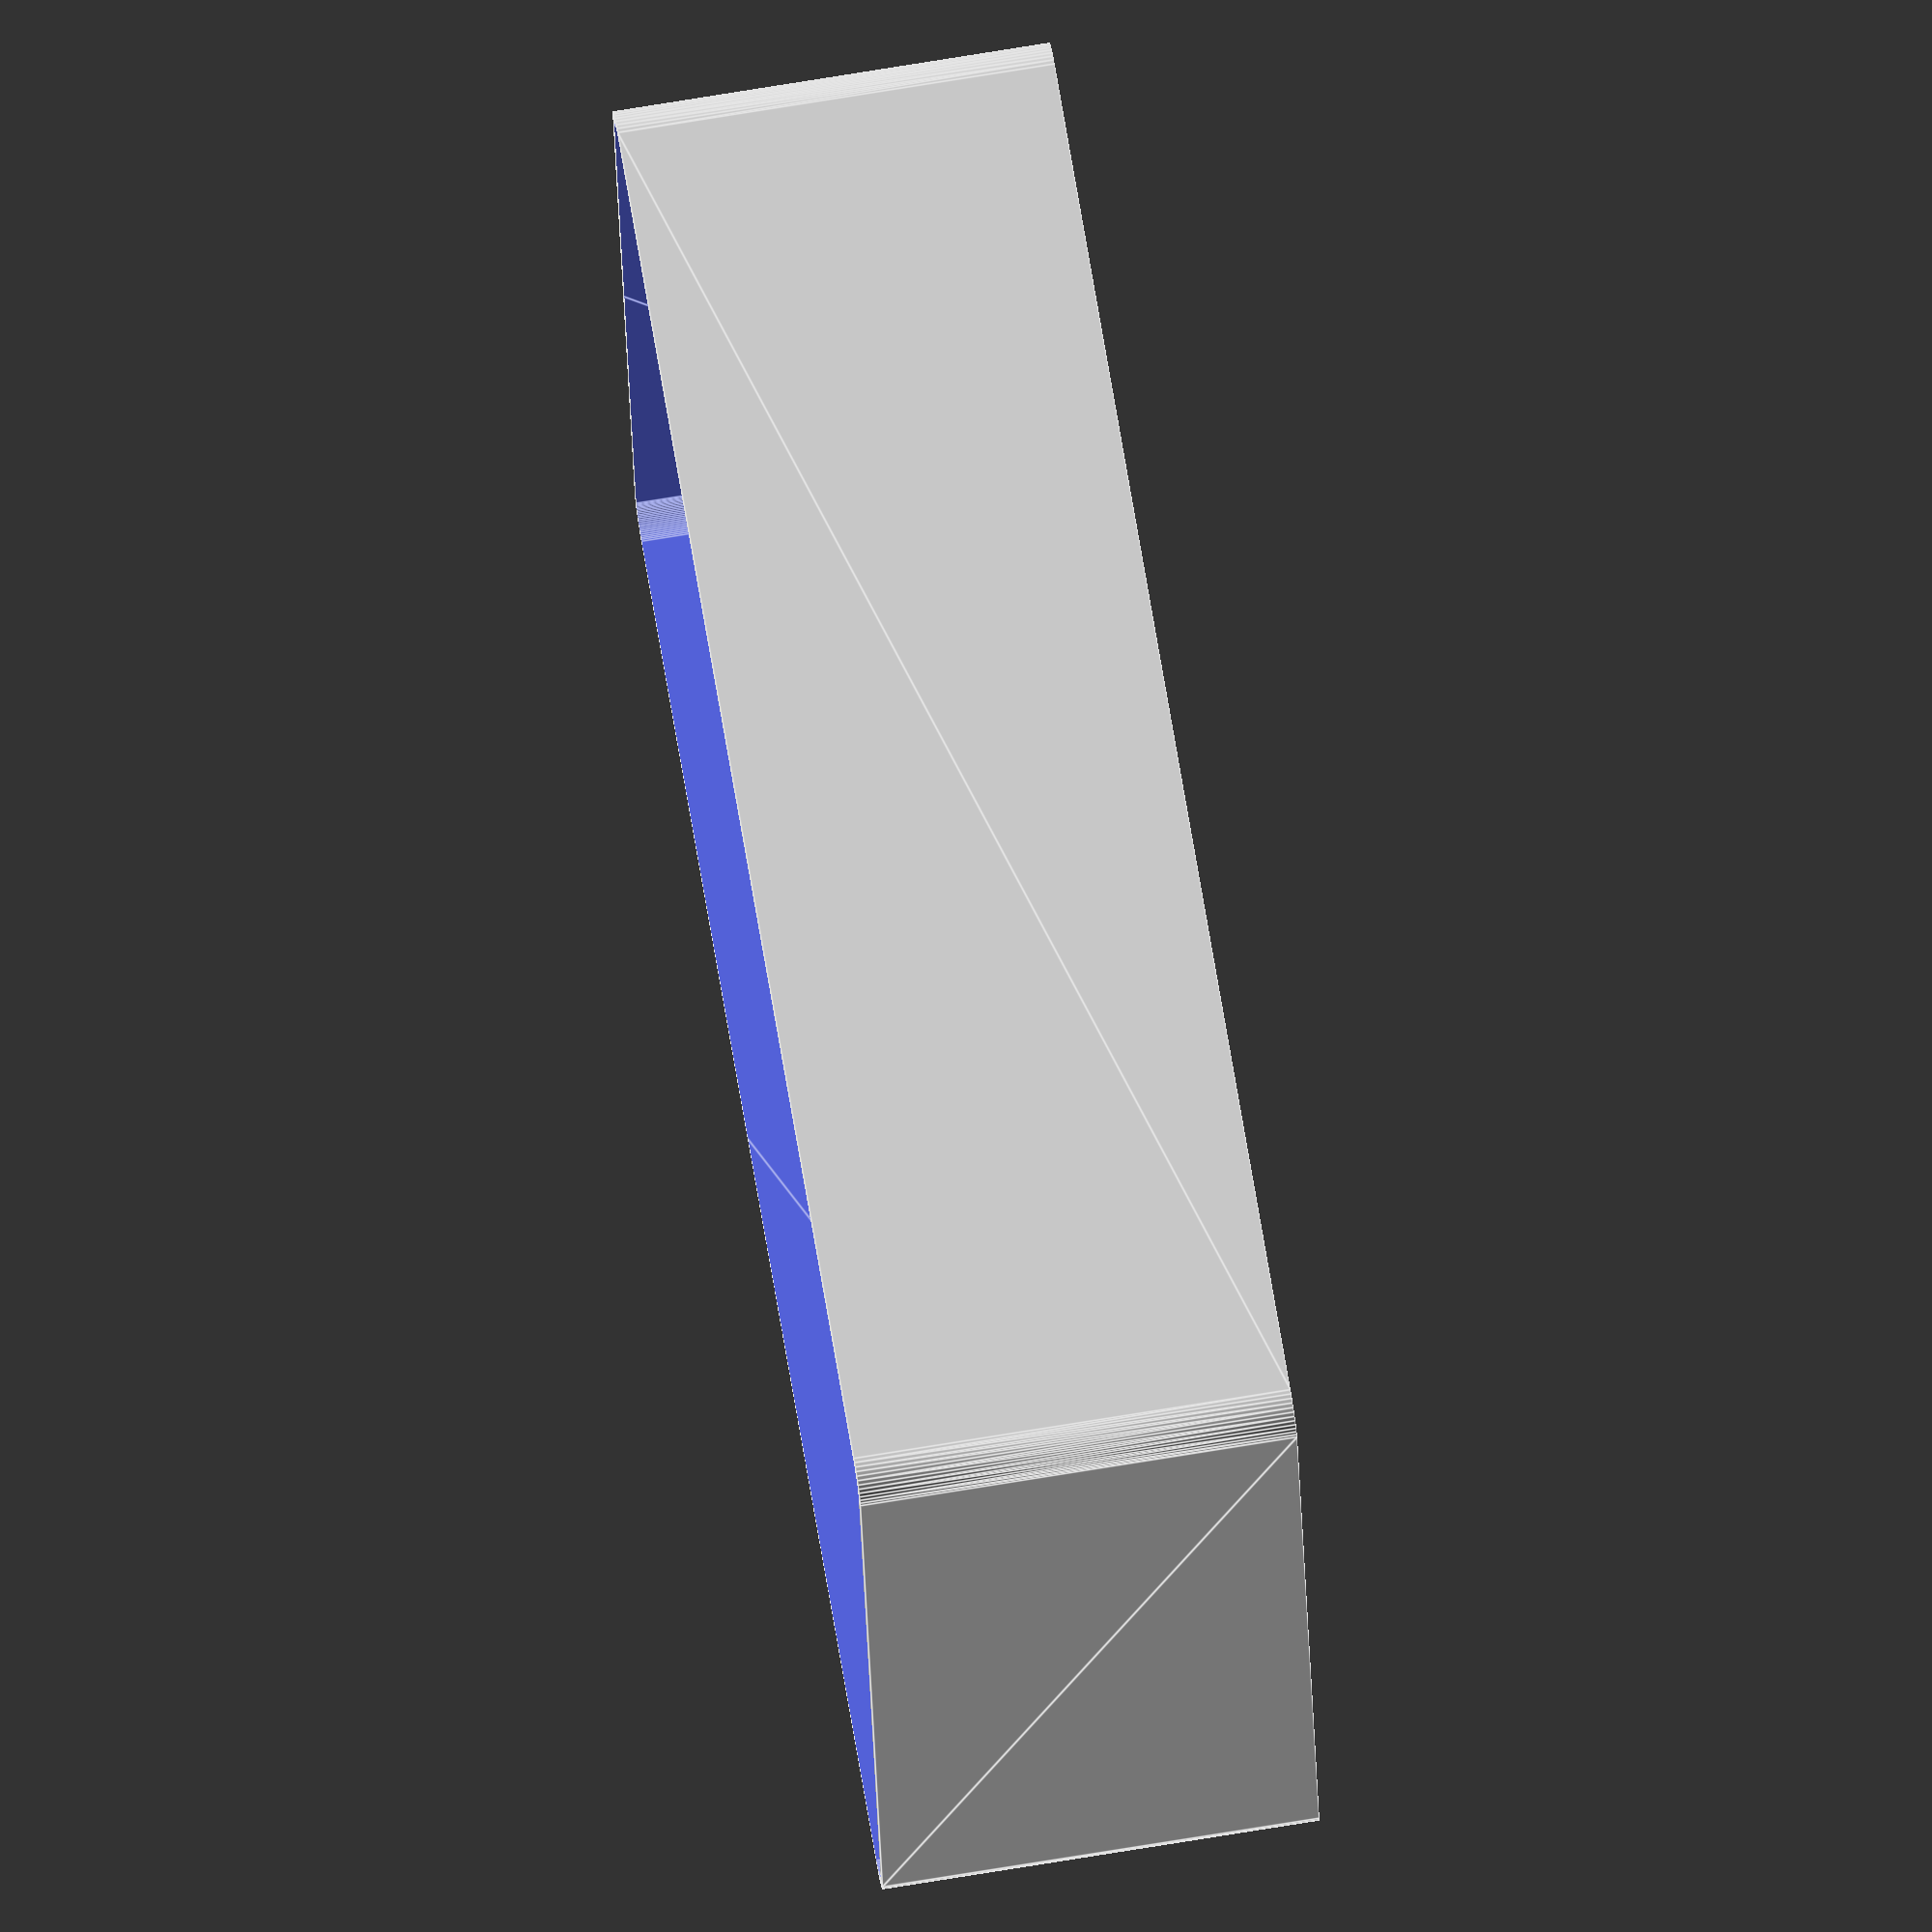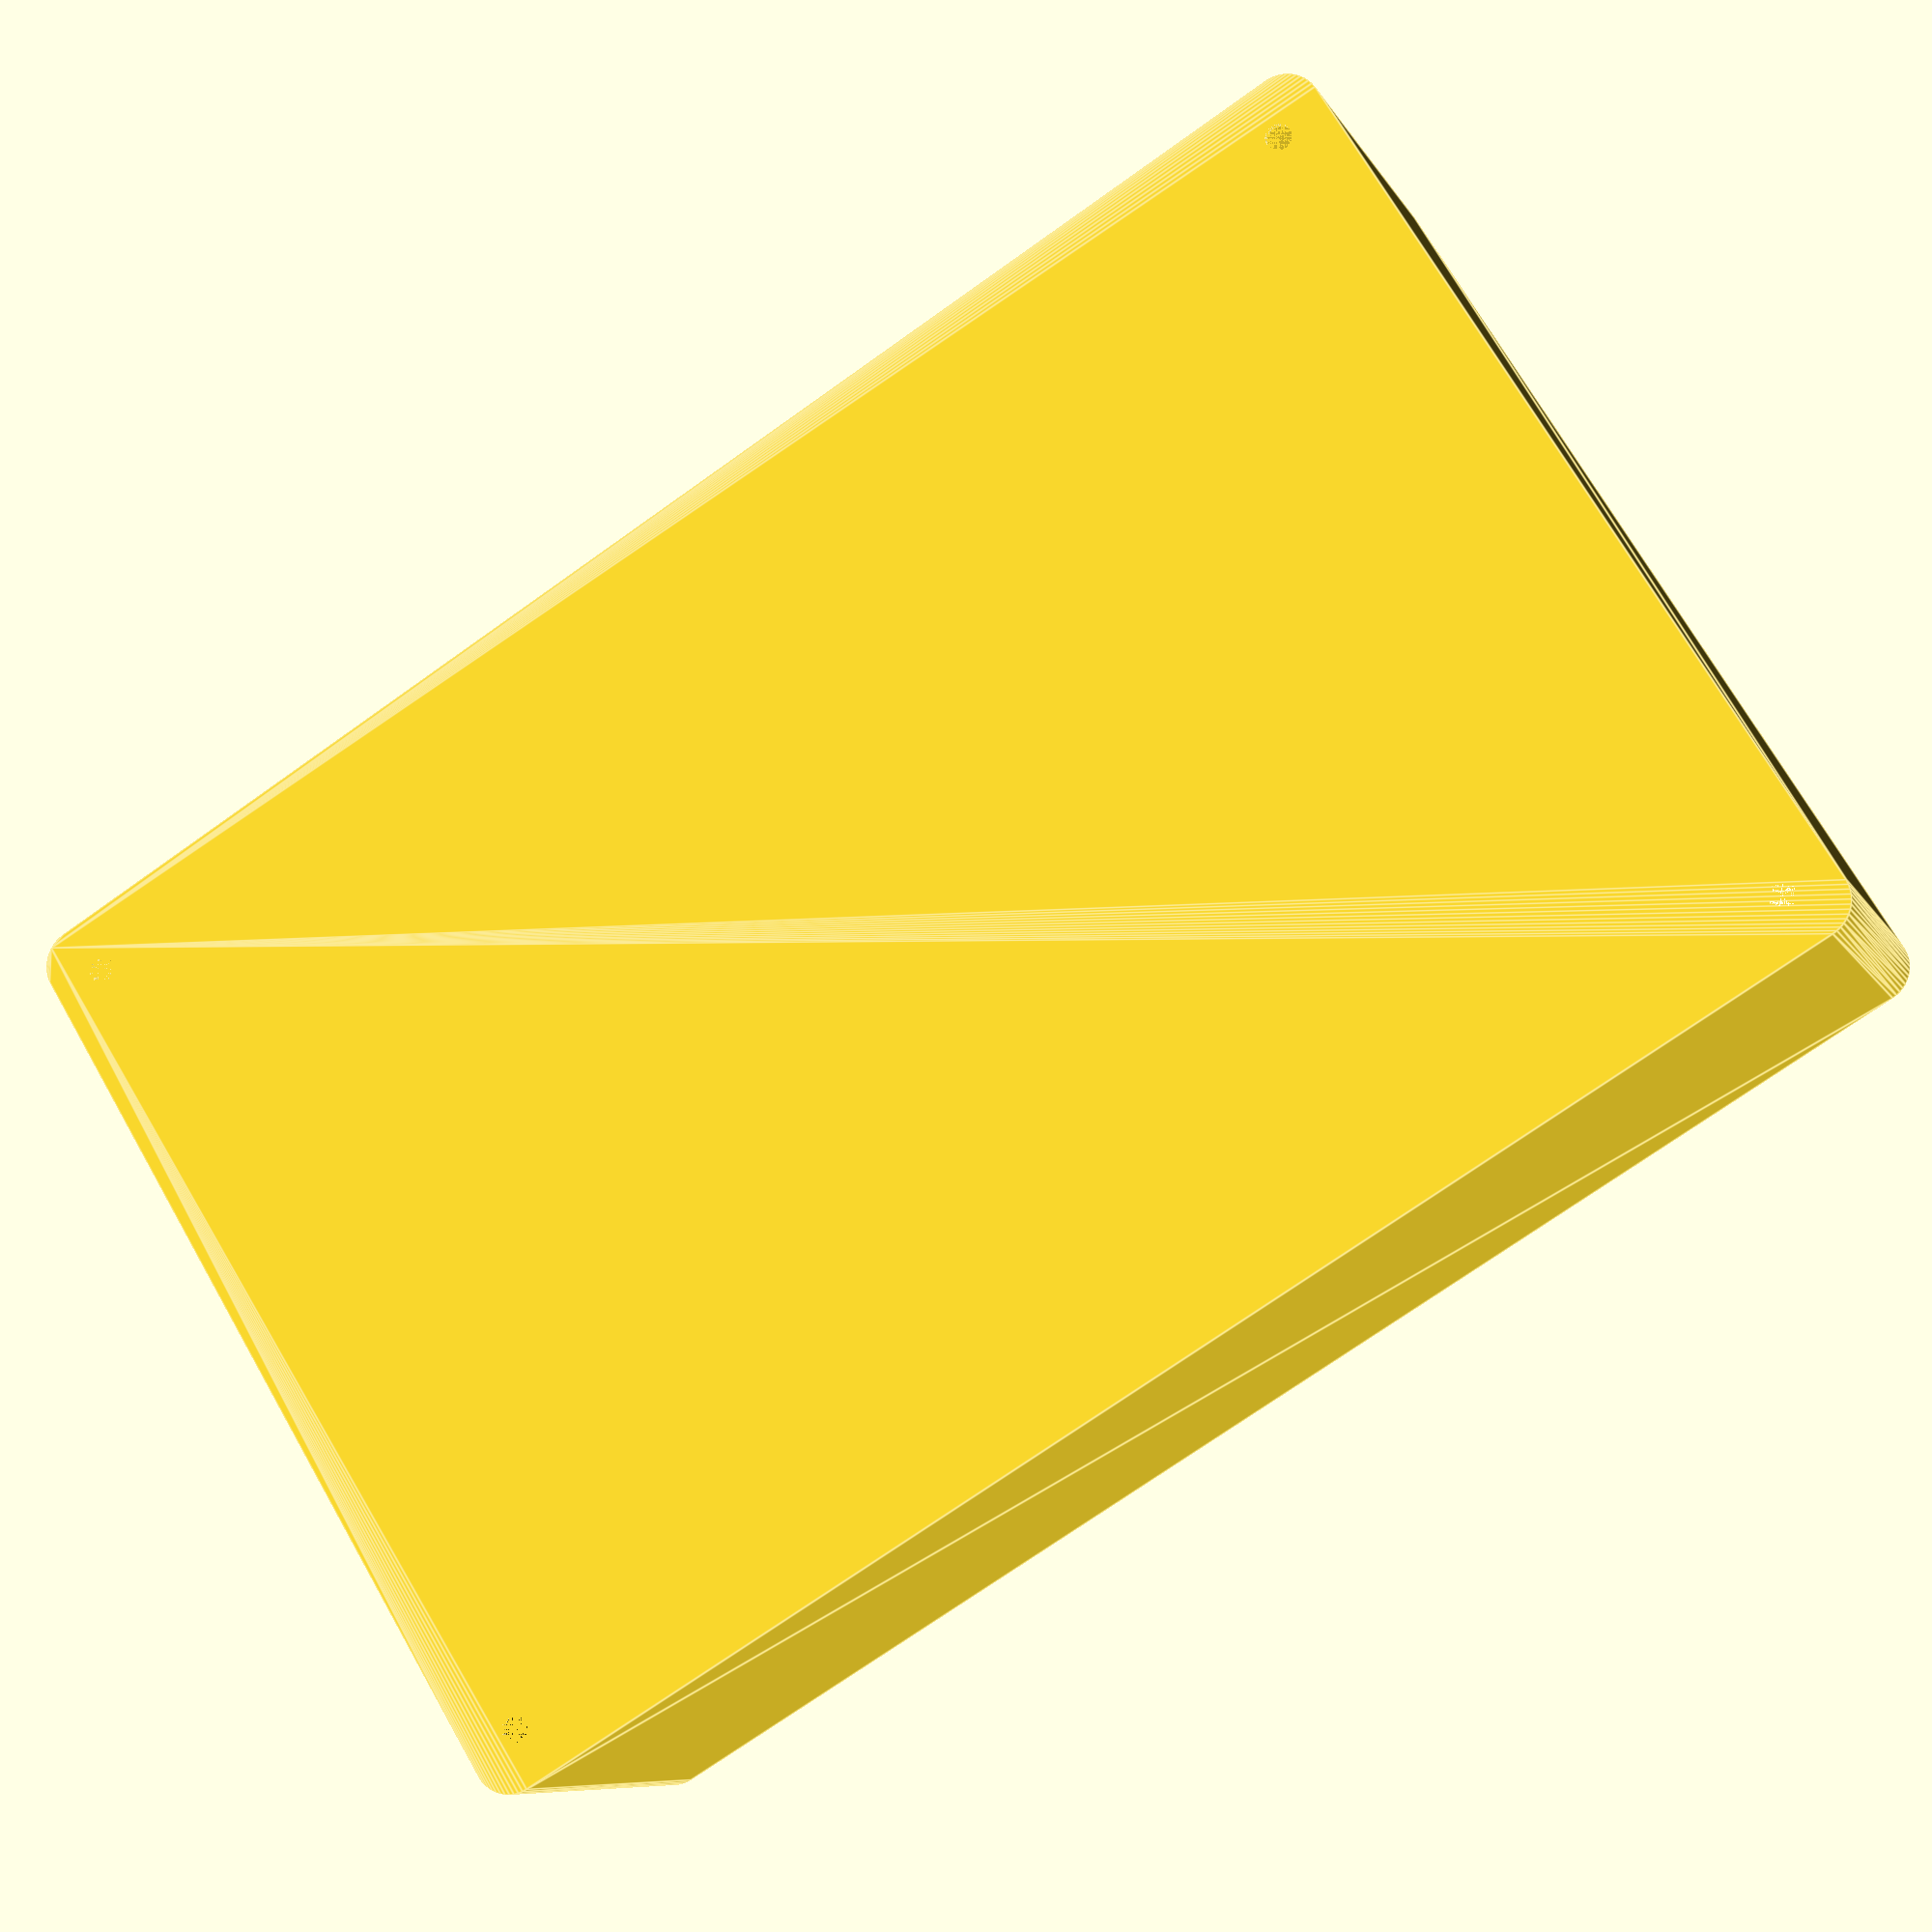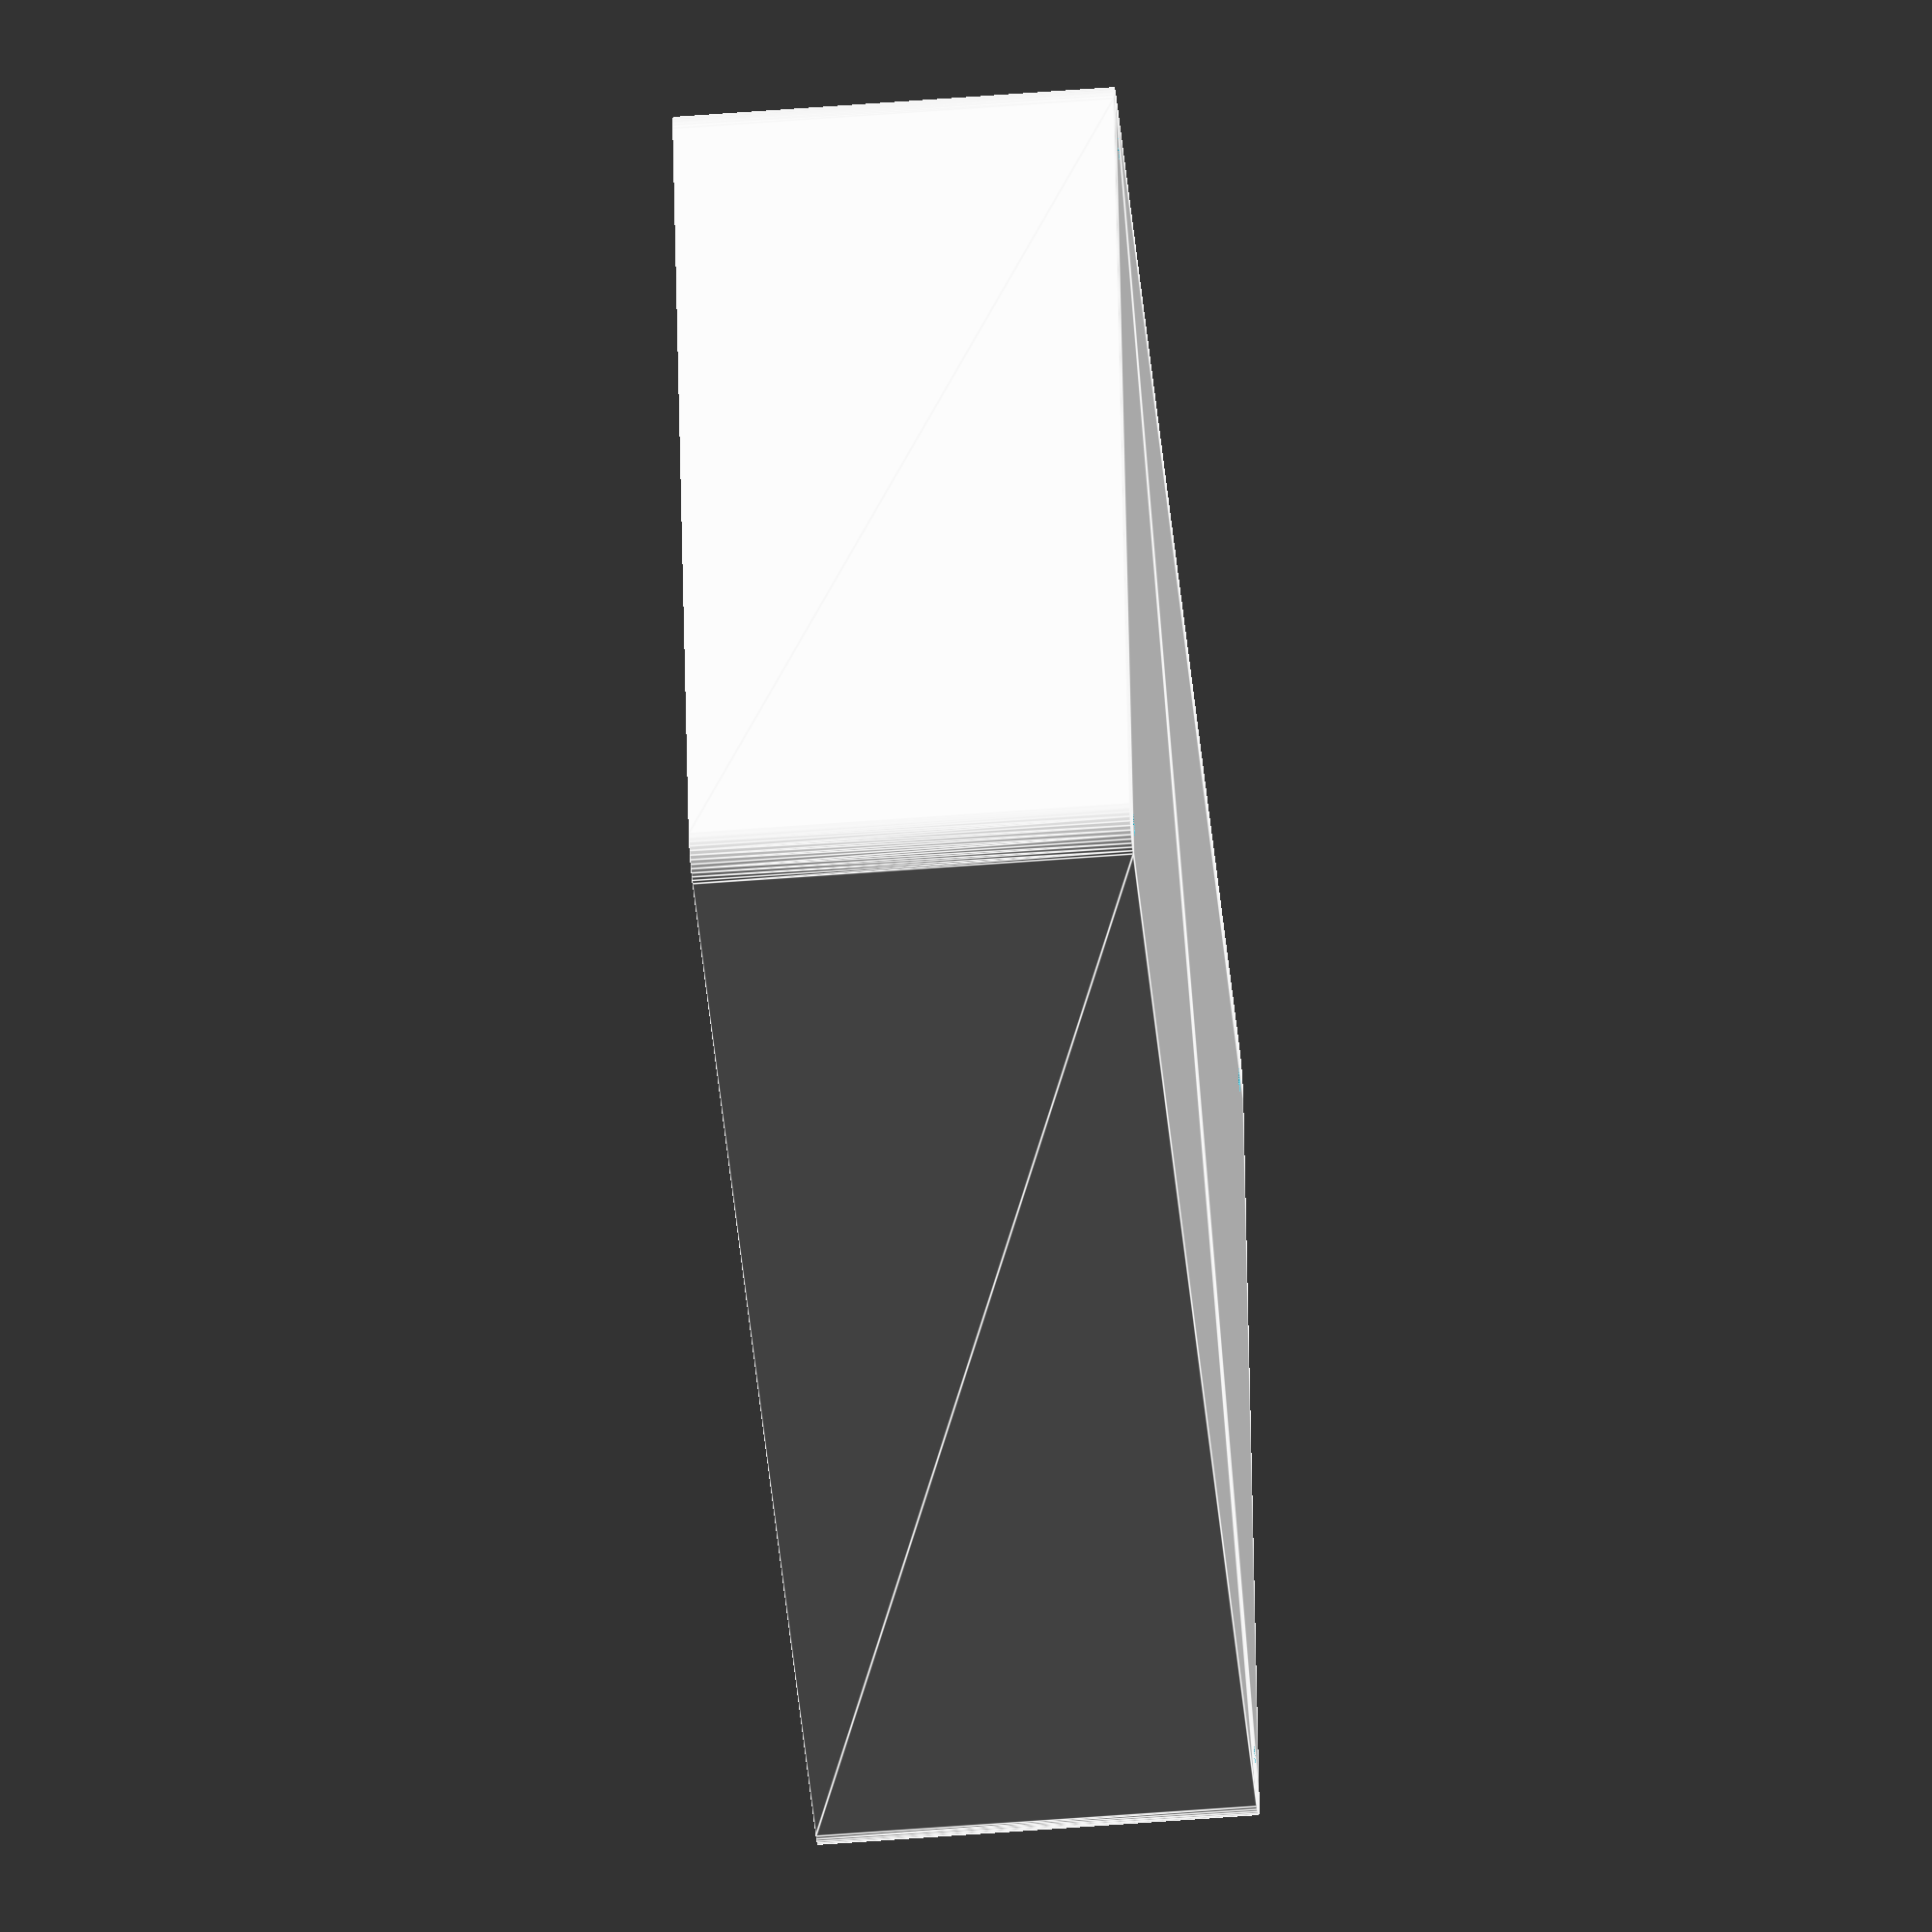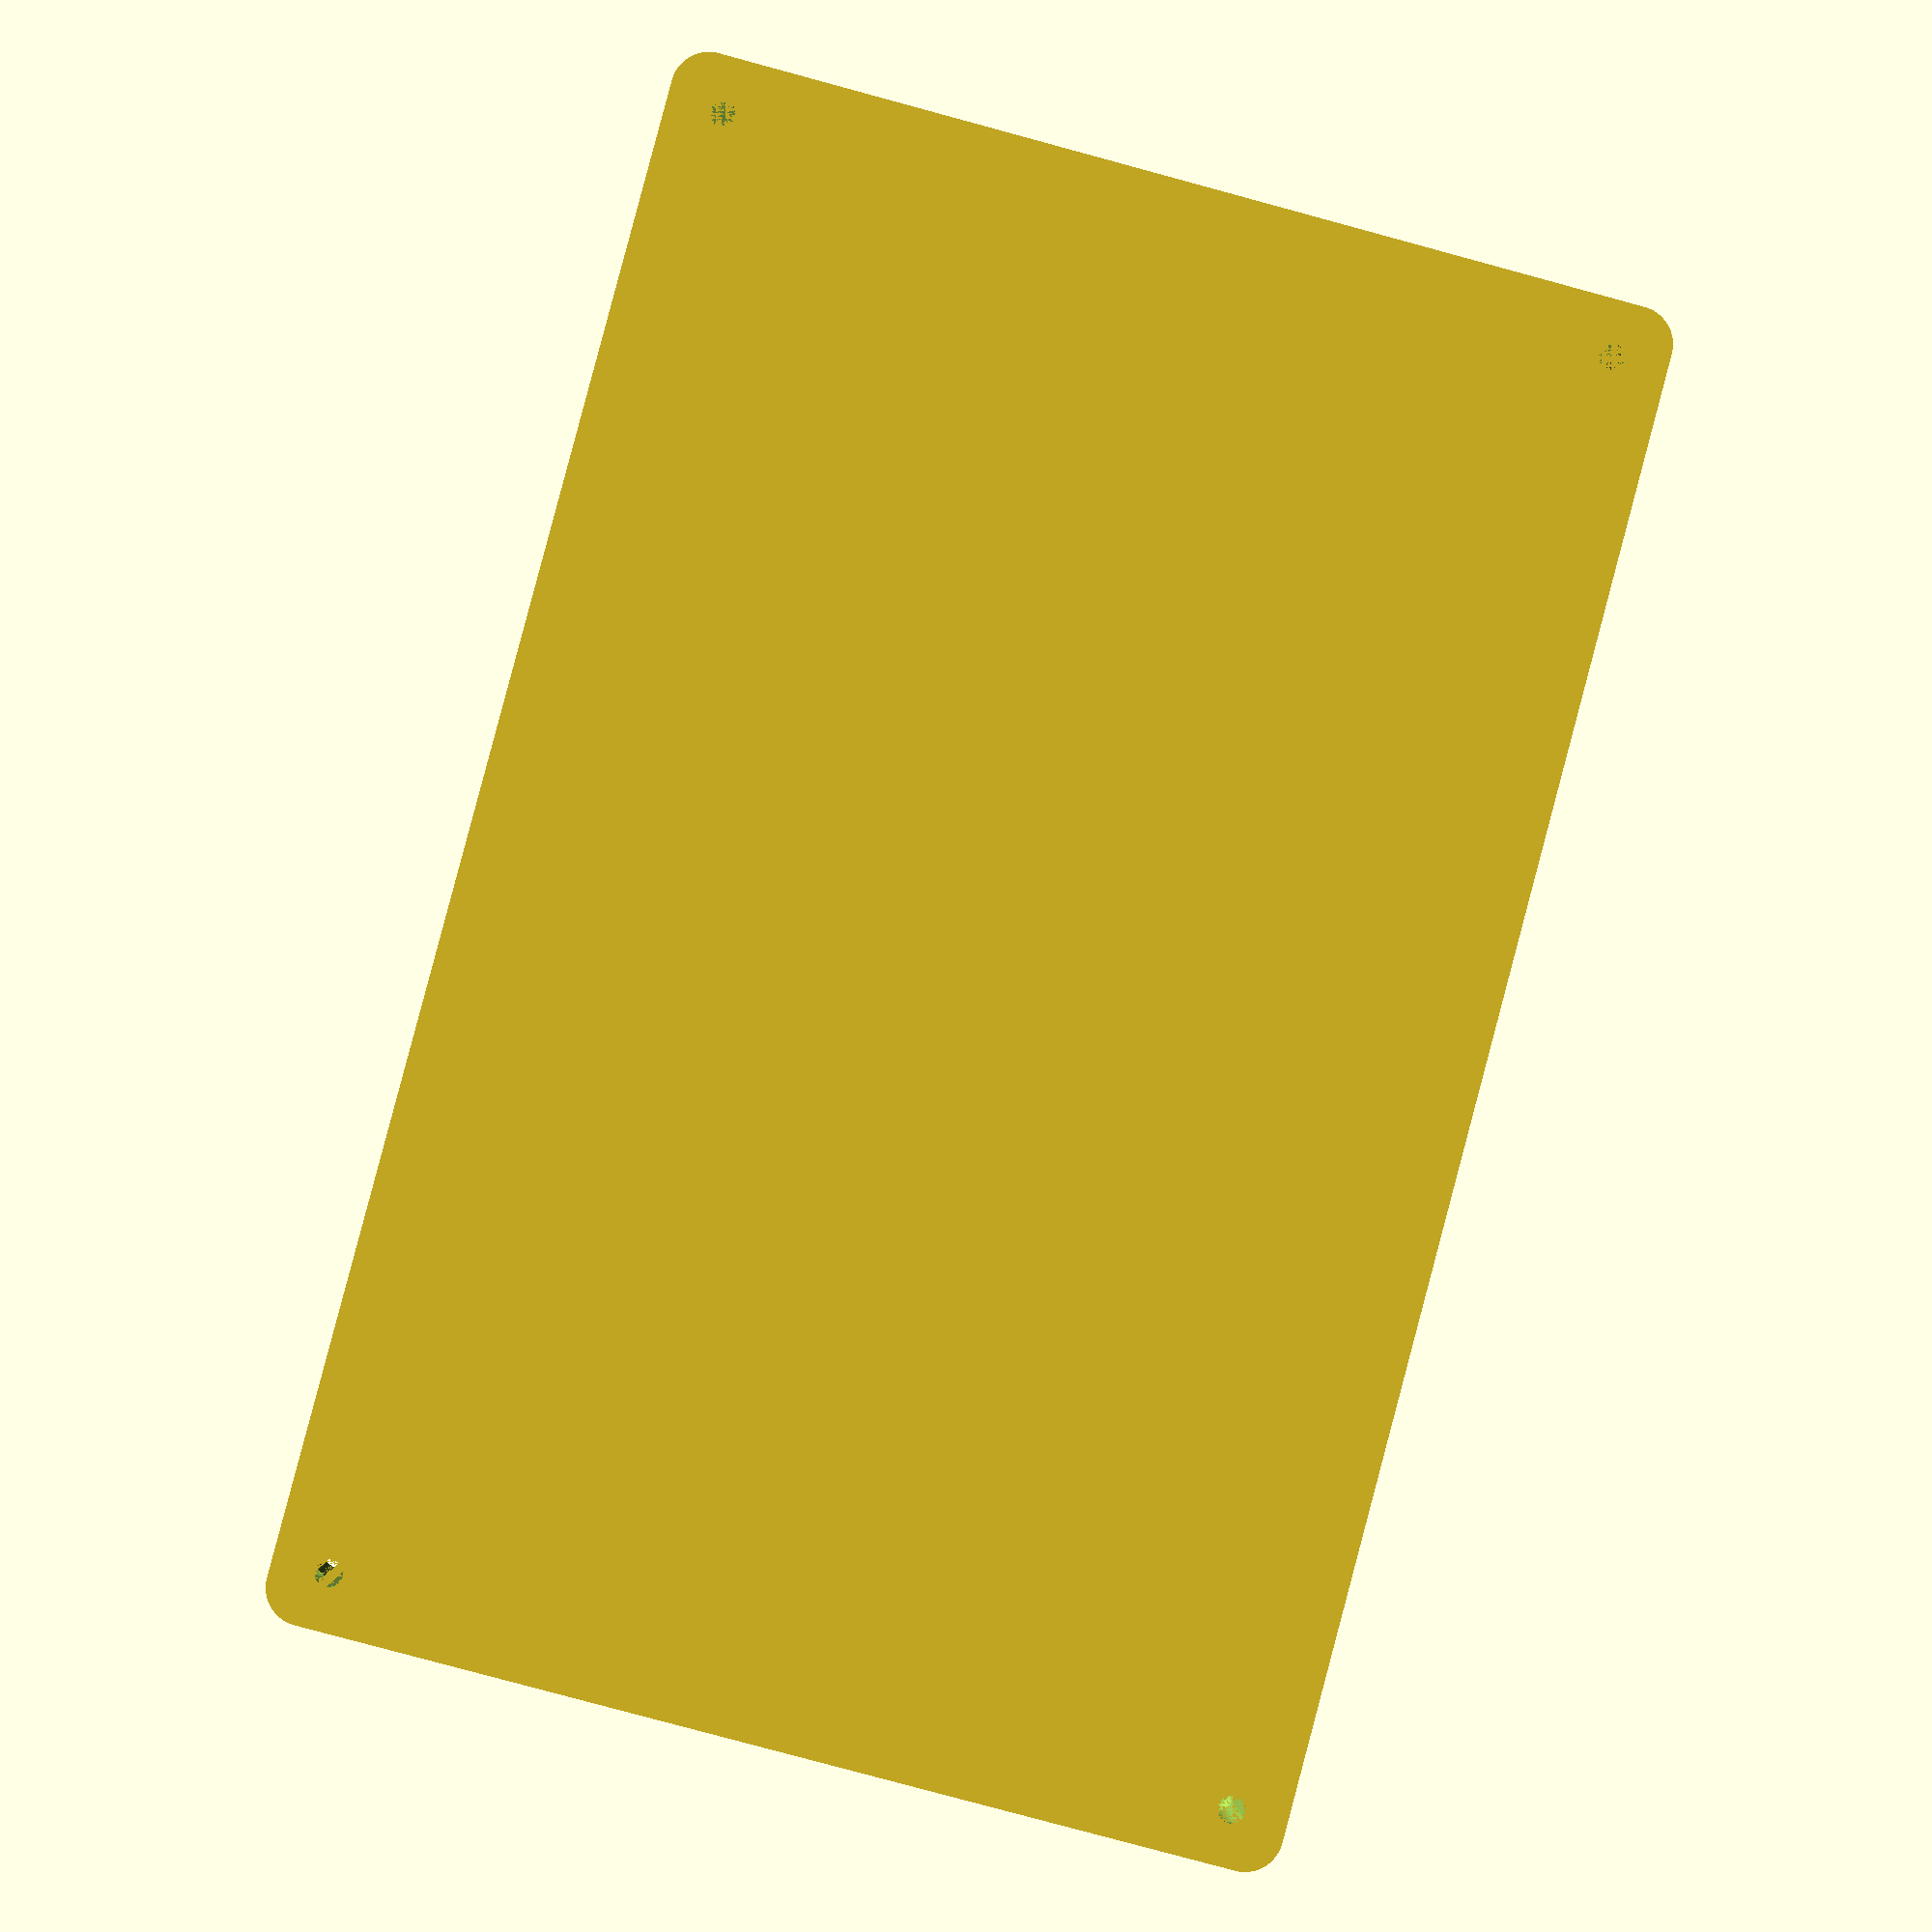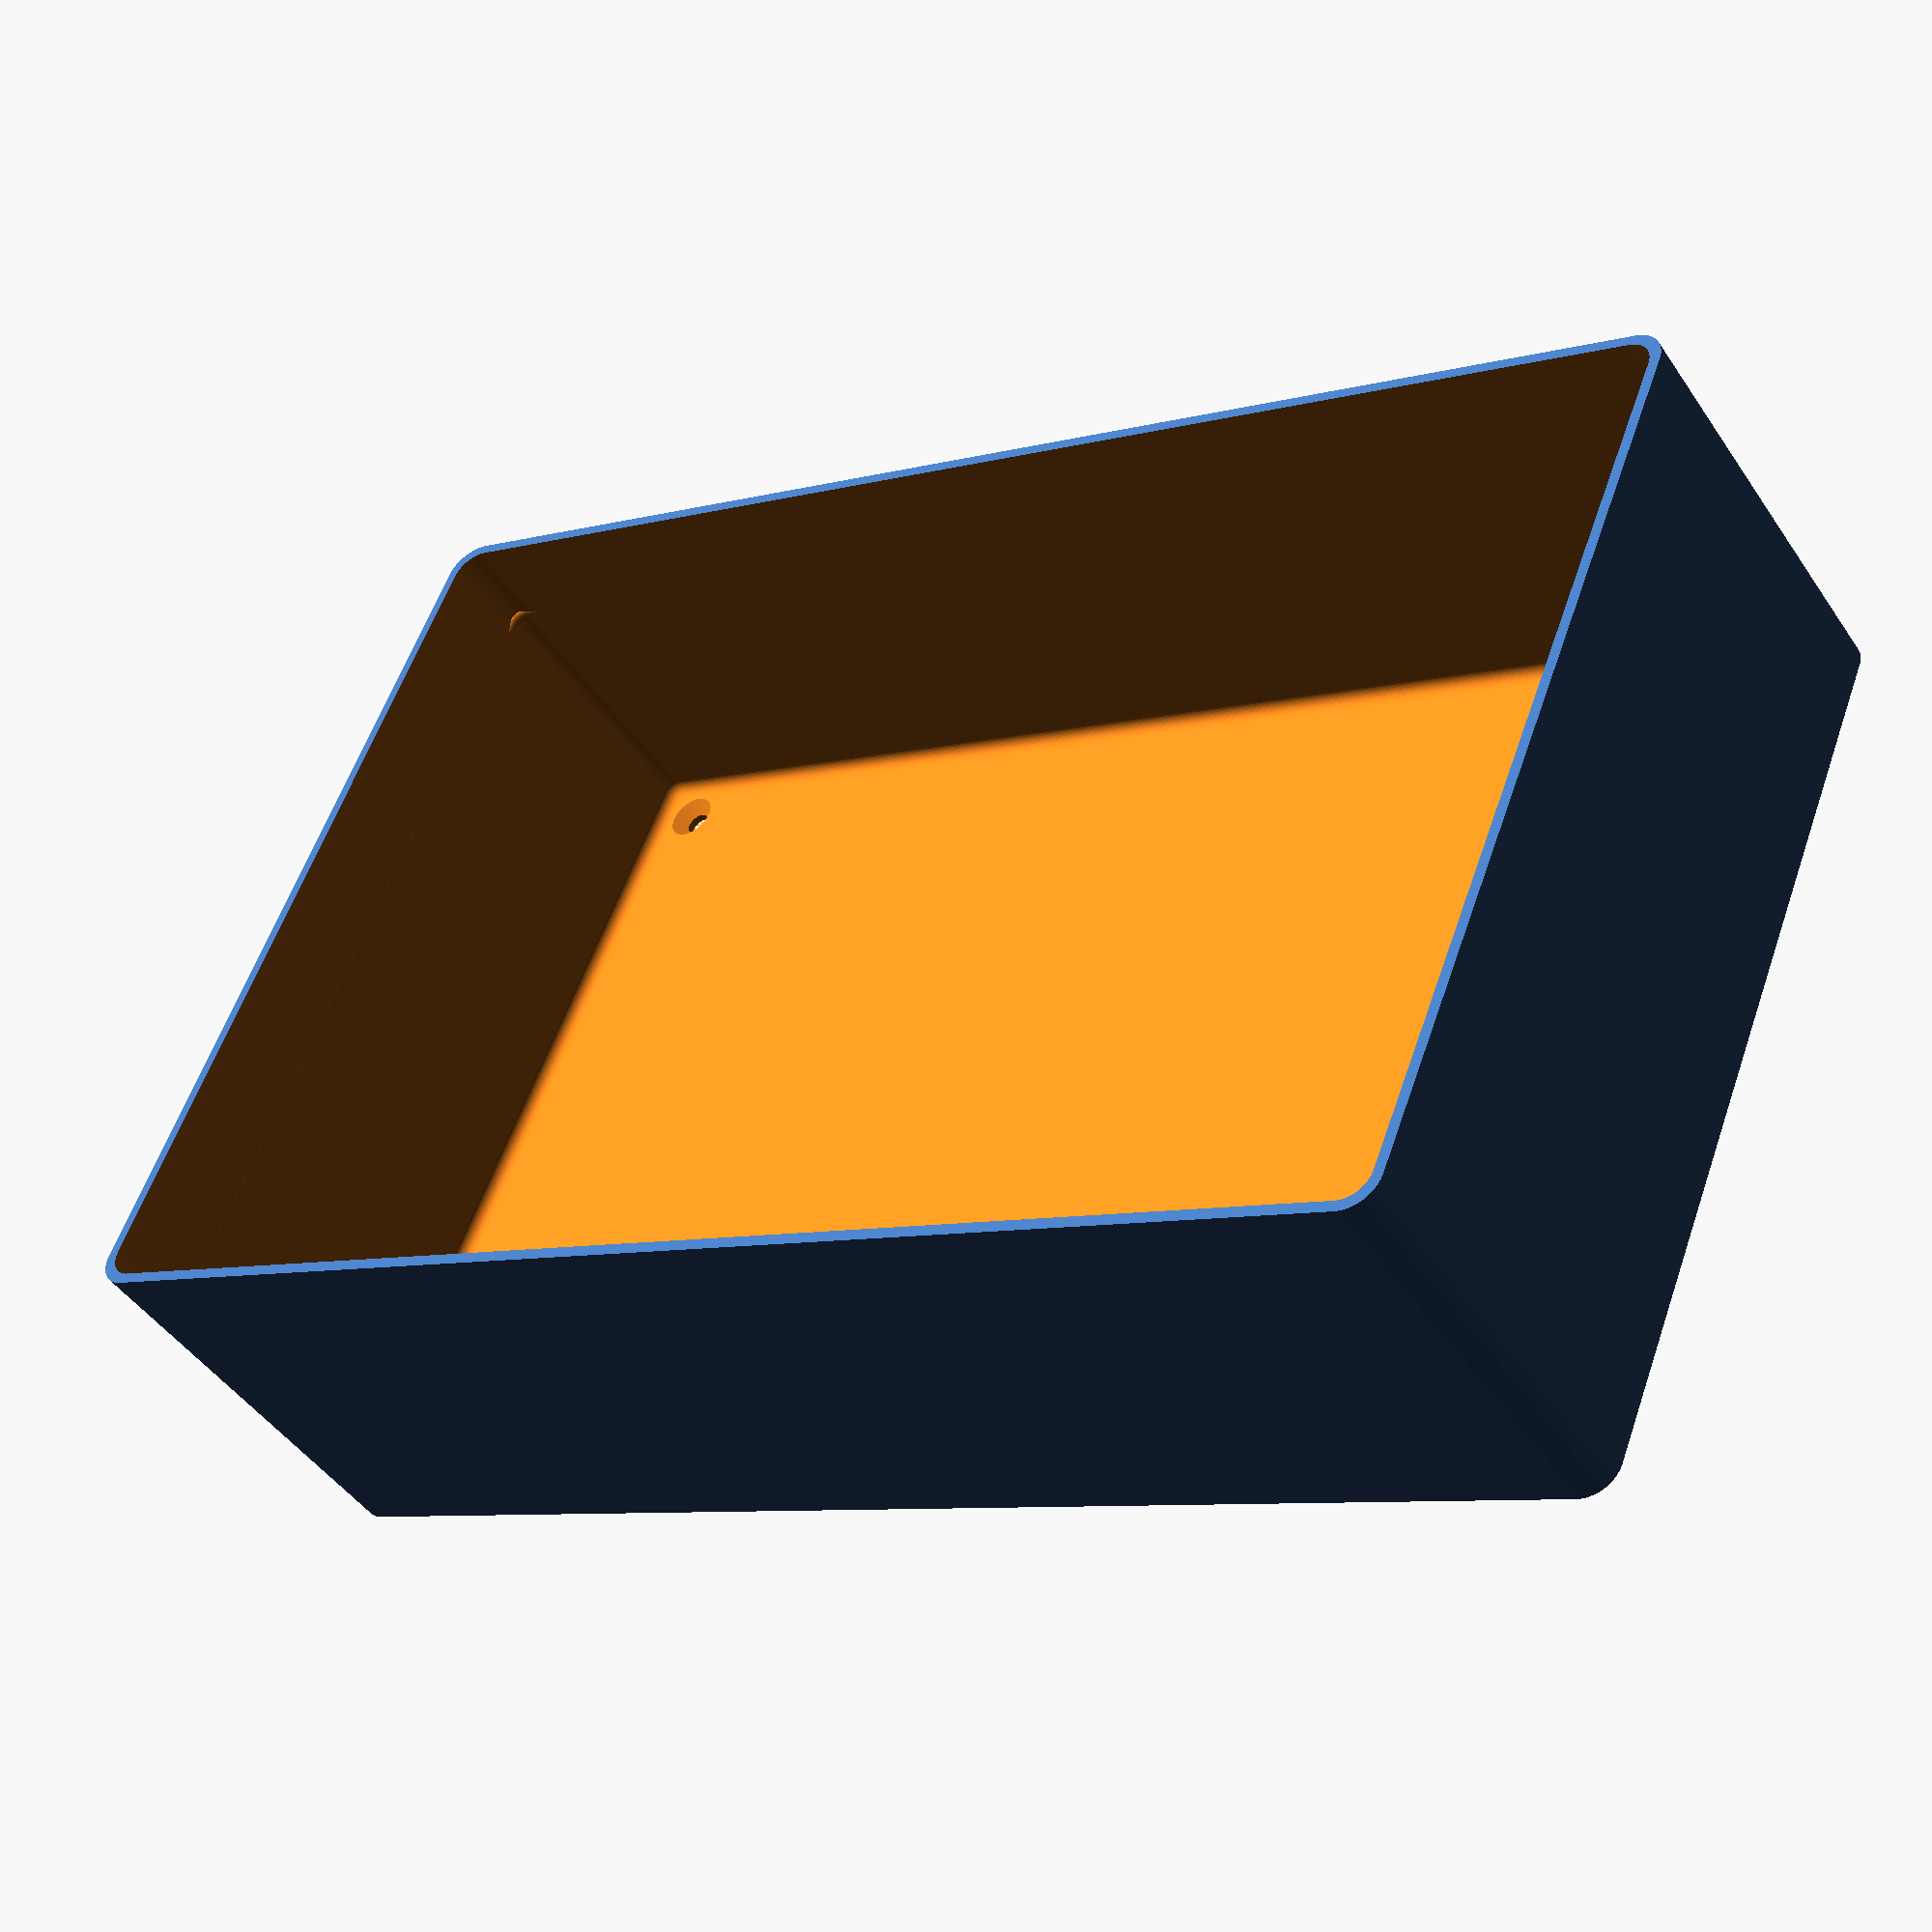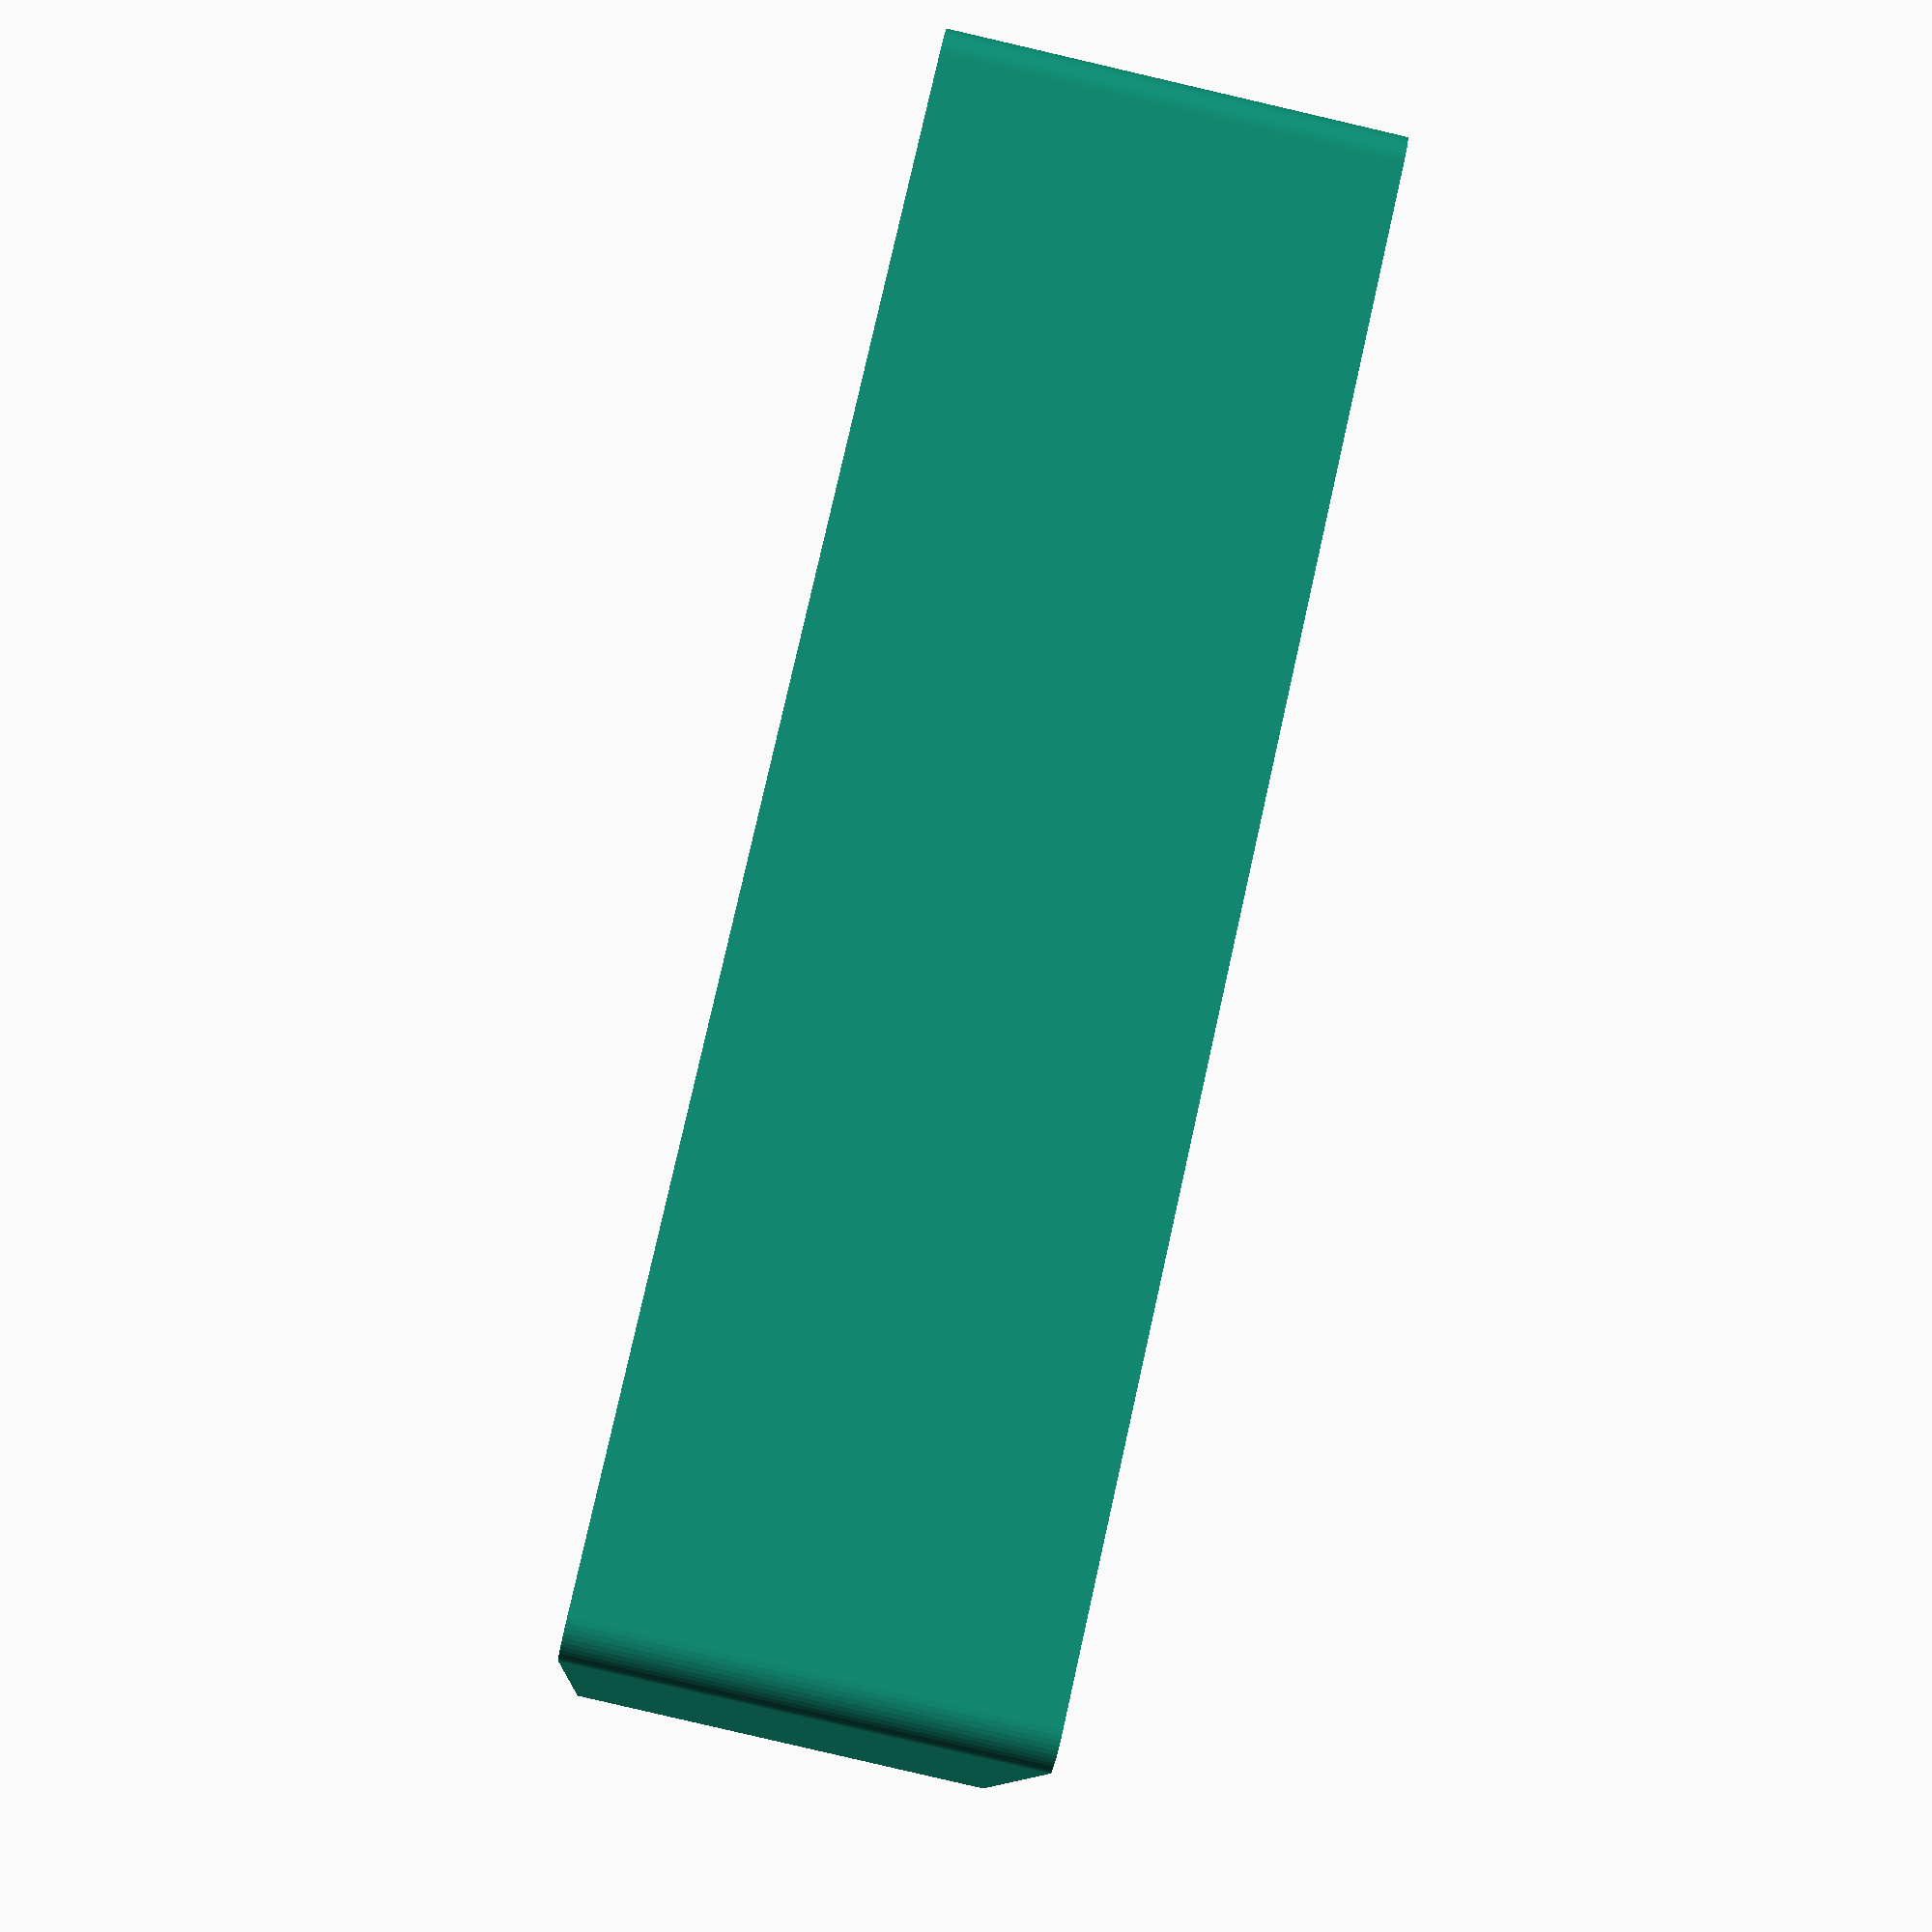
<openscad>
$fn = 50;


difference() {
	difference() {
		union() {
			hull() {
				translate(v = [-62.5000000000, 100.0000000000, 0]) {
					cylinder(h = 60, r = 5);
				}
				translate(v = [62.5000000000, 100.0000000000, 0]) {
					cylinder(h = 60, r = 5);
				}
				translate(v = [-62.5000000000, -100.0000000000, 0]) {
					cylinder(h = 60, r = 5);
				}
				translate(v = [62.5000000000, -100.0000000000, 0]) {
					cylinder(h = 60, r = 5);
				}
			}
		}
		union() {
			translate(v = [-60.0000000000, -97.5000000000, 3]) {
				rotate(a = [0, 0, 0]) {
					difference() {
						union() {
							translate(v = [0, 0, -3.0000000000]) {
								cylinder(h = 3, r = 1.5000000000);
							}
							translate(v = [0, 0, -1.9000000000]) {
								cylinder(h = 1.9000000000, r1 = 1.8000000000, r2 = 3.6000000000);
							}
							cylinder(h = 250, r = 3.6000000000);
							translate(v = [0, 0, -3.0000000000]) {
								cylinder(h = 3, r = 1.8000000000);
							}
							translate(v = [0, 0, -3.0000000000]) {
								cylinder(h = 3, r = 1.5000000000);
							}
						}
						union();
					}
				}
			}
			translate(v = [60.0000000000, -97.5000000000, 3]) {
				rotate(a = [0, 0, 0]) {
					difference() {
						union() {
							translate(v = [0, 0, -3.0000000000]) {
								cylinder(h = 3, r = 1.5000000000);
							}
							translate(v = [0, 0, -1.9000000000]) {
								cylinder(h = 1.9000000000, r1 = 1.8000000000, r2 = 3.6000000000);
							}
							cylinder(h = 250, r = 3.6000000000);
							translate(v = [0, 0, -3.0000000000]) {
								cylinder(h = 3, r = 1.8000000000);
							}
							translate(v = [0, 0, -3.0000000000]) {
								cylinder(h = 3, r = 1.5000000000);
							}
						}
						union();
					}
				}
			}
			translate(v = [-60.0000000000, 97.5000000000, 3]) {
				rotate(a = [0, 0, 0]) {
					difference() {
						union() {
							translate(v = [0, 0, -3.0000000000]) {
								cylinder(h = 3, r = 1.5000000000);
							}
							translate(v = [0, 0, -1.9000000000]) {
								cylinder(h = 1.9000000000, r1 = 1.8000000000, r2 = 3.6000000000);
							}
							cylinder(h = 250, r = 3.6000000000);
							translate(v = [0, 0, -3.0000000000]) {
								cylinder(h = 3, r = 1.8000000000);
							}
							translate(v = [0, 0, -3.0000000000]) {
								cylinder(h = 3, r = 1.5000000000);
							}
						}
						union();
					}
				}
			}
			translate(v = [60.0000000000, 97.5000000000, 3]) {
				rotate(a = [0, 0, 0]) {
					difference() {
						union() {
							translate(v = [0, 0, -3.0000000000]) {
								cylinder(h = 3, r = 1.5000000000);
							}
							translate(v = [0, 0, -1.9000000000]) {
								cylinder(h = 1.9000000000, r1 = 1.8000000000, r2 = 3.6000000000);
							}
							cylinder(h = 250, r = 3.6000000000);
							translate(v = [0, 0, -3.0000000000]) {
								cylinder(h = 3, r = 1.8000000000);
							}
							translate(v = [0, 0, -3.0000000000]) {
								cylinder(h = 3, r = 1.5000000000);
							}
						}
						union();
					}
				}
			}
			translate(v = [0, 0, 2.9925000000]) {
				hull() {
					union() {
						translate(v = [-62.0000000000, 99.5000000000, 4]) {
							cylinder(h = 97, r = 4);
						}
						translate(v = [-62.0000000000, 99.5000000000, 4]) {
							sphere(r = 4);
						}
						translate(v = [-62.0000000000, 99.5000000000, 101]) {
							sphere(r = 4);
						}
					}
					union() {
						translate(v = [62.0000000000, 99.5000000000, 4]) {
							cylinder(h = 97, r = 4);
						}
						translate(v = [62.0000000000, 99.5000000000, 4]) {
							sphere(r = 4);
						}
						translate(v = [62.0000000000, 99.5000000000, 101]) {
							sphere(r = 4);
						}
					}
					union() {
						translate(v = [-62.0000000000, -99.5000000000, 4]) {
							cylinder(h = 97, r = 4);
						}
						translate(v = [-62.0000000000, -99.5000000000, 4]) {
							sphere(r = 4);
						}
						translate(v = [-62.0000000000, -99.5000000000, 101]) {
							sphere(r = 4);
						}
					}
					union() {
						translate(v = [62.0000000000, -99.5000000000, 4]) {
							cylinder(h = 97, r = 4);
						}
						translate(v = [62.0000000000, -99.5000000000, 4]) {
							sphere(r = 4);
						}
						translate(v = [62.0000000000, -99.5000000000, 101]) {
							sphere(r = 4);
						}
					}
				}
			}
		}
	}
	union() {
		translate(v = [0, 0, 2.9925000000]) {
			hull() {
				union() {
					translate(v = [-64.0000000000, 101.5000000000, 2]) {
						cylinder(h = 41, r = 2);
					}
					translate(v = [-64.0000000000, 101.5000000000, 2]) {
						sphere(r = 2);
					}
					translate(v = [-64.0000000000, 101.5000000000, 43]) {
						sphere(r = 2);
					}
				}
				union() {
					translate(v = [64.0000000000, 101.5000000000, 2]) {
						cylinder(h = 41, r = 2);
					}
					translate(v = [64.0000000000, 101.5000000000, 2]) {
						sphere(r = 2);
					}
					translate(v = [64.0000000000, 101.5000000000, 43]) {
						sphere(r = 2);
					}
				}
				union() {
					translate(v = [-64.0000000000, -101.5000000000, 2]) {
						cylinder(h = 41, r = 2);
					}
					translate(v = [-64.0000000000, -101.5000000000, 2]) {
						sphere(r = 2);
					}
					translate(v = [-64.0000000000, -101.5000000000, 43]) {
						sphere(r = 2);
					}
				}
				union() {
					translate(v = [64.0000000000, -101.5000000000, 2]) {
						cylinder(h = 41, r = 2);
					}
					translate(v = [64.0000000000, -101.5000000000, 2]) {
						sphere(r = 2);
					}
					translate(v = [64.0000000000, -101.5000000000, 43]) {
						sphere(r = 2);
					}
				}
			}
		}
	}
}
</openscad>
<views>
elev=105.9 azim=81.5 roll=99.3 proj=o view=edges
elev=188.3 azim=121.4 roll=342.4 proj=p view=edges
elev=232.1 azim=101.7 roll=85.1 proj=o view=edges
elev=181.6 azim=345.1 roll=2.6 proj=p view=wireframe
elev=45.2 azim=292.2 roll=31.8 proj=p view=wireframe
elev=85.4 azim=285.4 roll=256.9 proj=p view=solid
</views>
